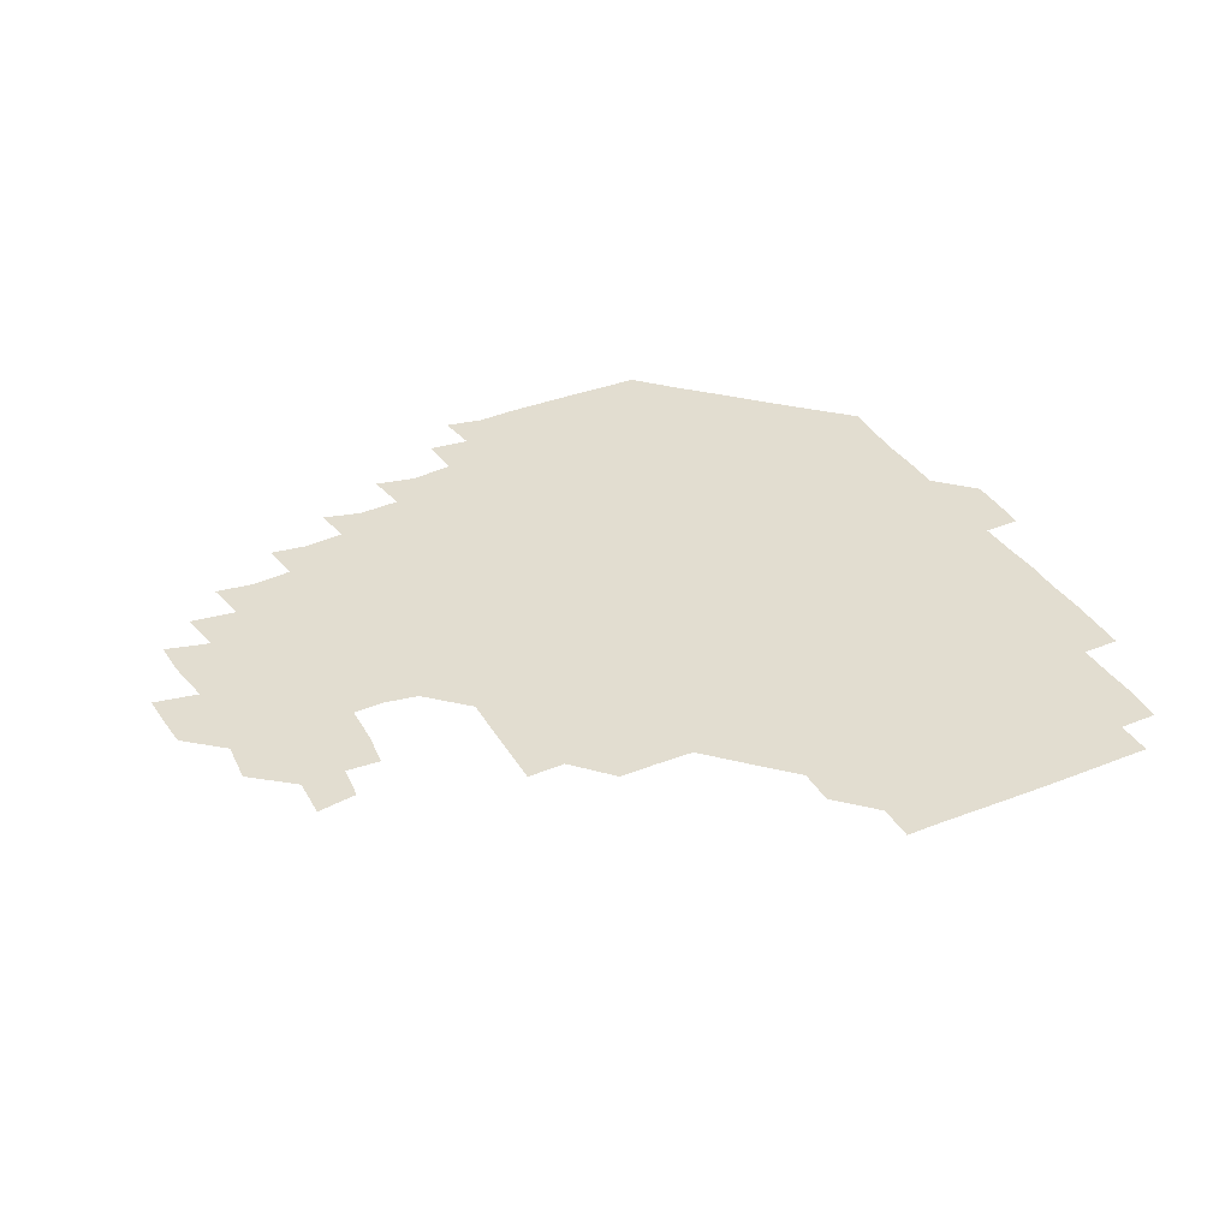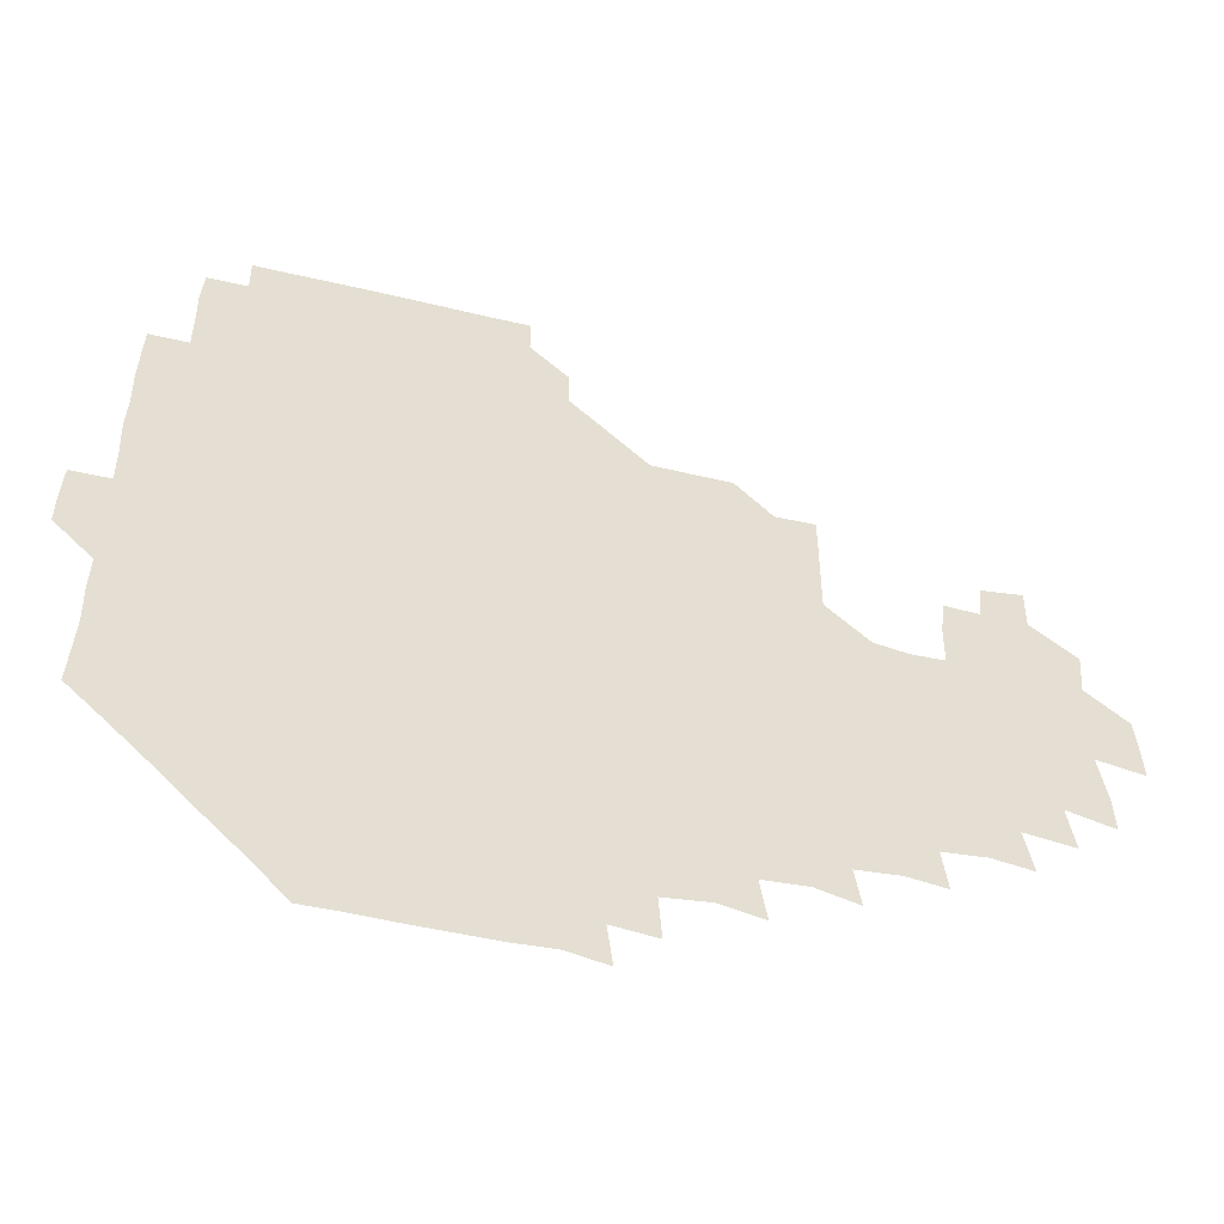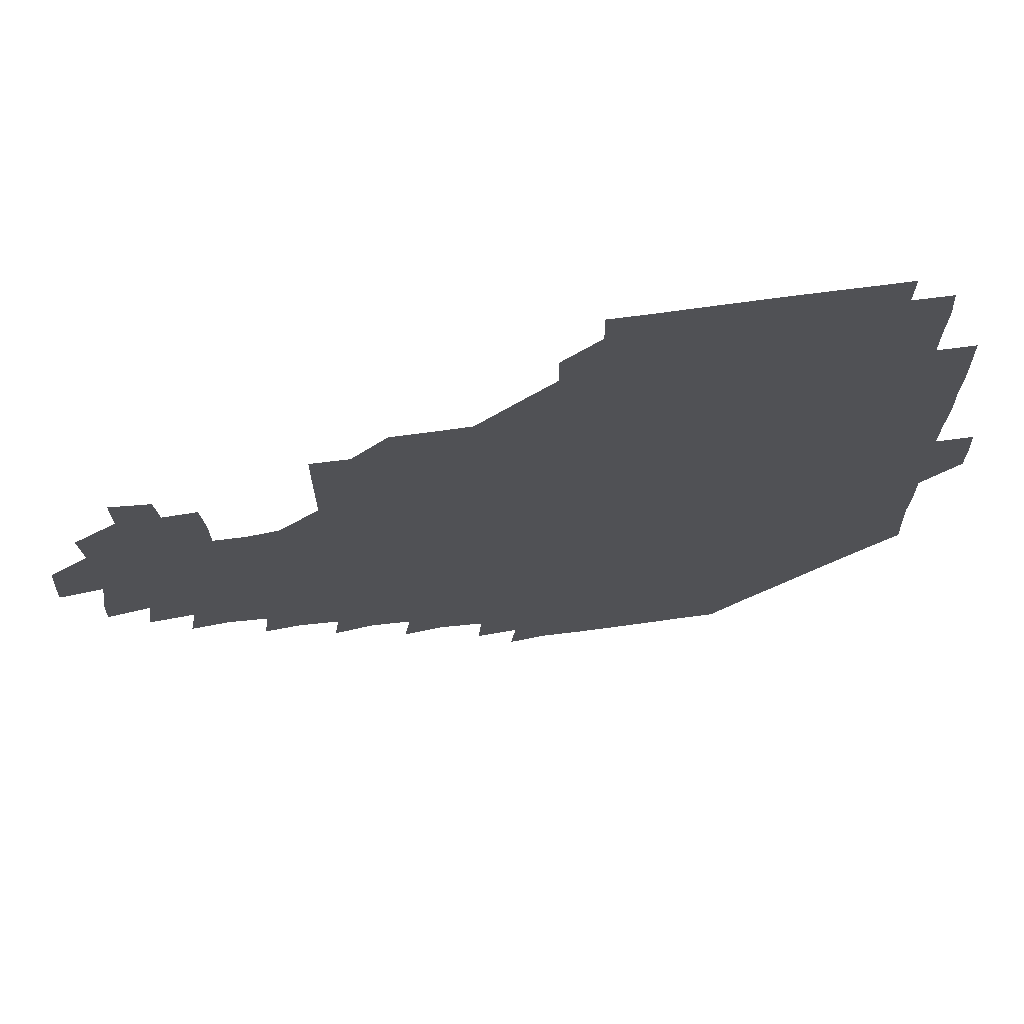
<metadata>
{"format":"obj","ext":"obj","renderer":"f3d","projection":"perspective","resolution":1024,"background":"white","views":[{"elev":35.3,"azim":153.1,"up":"+Z"},{"elev":-52.9,"azim":-14.7,"up":"+Y"},{"elev":69.1,"azim":171.9,"up":"+Y"}]}
</metadata>
<code>
v 194.7 256.8 0
v 194.8 271 0
v 195.4 284.9 0
v 209.5 180.3 0
v 210.1 194.5 0
v 210.7 209.8 0
v 210.1 225.4 0
v 210.3 241.2 0
v 210.4 256.1 0
v 210.8 270.8 0
v 210.4 285.3 0
v 210.1 300.9 0
v 209.4 316.2 0
v 209.8 331.1 0
v 209.4 346.3 0
v 209.6 361 0
v 210 374.4 0
v 224.3 166.2 0
v 225.1 180.8 0
v 226.2 196 0
v 226.3 210.9 0
v 227.3 226.3 0
v 227.4 241.1 0
v 226.3 256.1 0
v 226.5 271 0
v 226.4 285.9 0
v 226.3 300.9 0
v 226.4 316 0
v 225.9 331 0
v 226.1 345.9 0
v 226.2 360.5 0
v 225.1 374.7 0
v 225.1 390.1 0
v 224.8 405.3 0
v 225.8 419.5 0
v 239.5 151.2 0
v 239.8 165.9 0
v 240.9 181 0
v 240.9 196 0
v 241.1 211 0
v 241.3 226 0
v 242.6 241.2 0
v 241.5 256 0
v 241.1 271 0
v 241 286 0
v 242 300.9 0
v 241.2 316 0
v 241.1 331 0
v 241.5 346 0
v 241.5 361 0
v 241.1 375.9 0
v 241.2 390.8 0
v 241.1 405.7 0
v 241.3 419.9 0
v 241.1 434.8 0
v 255 135.5 0
v 256.1 151.1 0
v 256.2 166.3 0
v 256.1 181.1 0
v 256.4 196.2 0
v 256.2 211.1 0
v 256.2 226 0
v 256.7 241.1 0
v 256.5 256 0
v 256.3 271 0
v 256.3 286 0
v 256 301.1 0
v 256.1 316.1 0
v 256.5 331.1 0
v 256.4 346.1 0
v 256.6 361 0
v 256.2 376.1 0
v 256.1 391.1 0
v 256.3 406 0
v 256.5 420.7 0
v 256.9 435.1 0
v 270.9 119.8 0
v 271.9 136.7 0
v 271.7 151.5 0
v 271.3 166.2 0
v 271.6 181.3 0
v 271.2 196.1 0
v 271.4 211.2 0
v 271.3 226.1 0
v 271.4 241 0
v 271.1 256 0
v 271 271 0
v 270.8 286.1 0
v 271 301 0
v 271 316.1 0
v 271.3 331.1 0
v 271.1 346.1 0
v 270.8 361.1 0
v 271.3 376.1 0
v 270.9 391.1 0
v 271.6 406.1 0
v 271.2 420.9 0
v 272 435.5 0
v 285.4 104.5 0
v 286.5 121.7 0
v 286.7 136.8 0
v 286.4 151.4 0
v 286.7 166.6 0
v 286.4 181.3 0
v 286.4 196.2 0
v 286.3 211.1 0
v 286.5 226.1 0
v 286.2 241 0
v 286.1 255.9 0
v 285.8 271.1 0
v 286.1 286 0
v 286 301 0
v 286 316.1 0
v 286.1 331.1 0
v 286 346.1 0
v 286.2 361.2 0
v 286 376.2 0
v 286.3 391.3 0
v 286.1 406.2 0
v 286.4 421.1 0
v 286.7 435.7 0
v 300.4 104.9 0
v 301.5 122.3 0
v 301.4 137 0
v 301.3 151.5 0
v 301.3 166.5 0
v 301.4 181.4 0
v 301 196 0
v 301.5 211.3 0
v 301.7 226.1 0
v 301.3 240.9 0
v 301 256 0
v 300.9 271 0
v 301.1 286 0
v 300.9 301.1 0
v 301.1 316.1 0
v 300.9 331.1 0
v 301 346.2 0
v 301.1 361.1 0
v 300.9 376.1 0
v 301.1 391.2 0
v 300.8 406.1 0
v 301.2 421.1 0
v 301.5 435.8 0
v 316 104.8 0
v 316.1 122.1 0
v 316.1 136.8 0
v 316.1 151.6 0
v 316.2 166.6 0
v 316.2 181.4 0
v 316.2 196.4 0
v 316.3 211.3 0
v 316.6 226.1 0
v 316.4 240.8 0
v 316.2 255.8 0
v 315.9 271 0
v 315.9 286 0
v 315.9 301.1 0
v 315.9 316.1 0
v 315.9 331.1 0
v 315.9 346.1 0
v 316 361.1 0
v 315.9 376.1 0
v 315.9 391.3 0
v 316 406.2 0
v 316.1 421.1 0
v 316.4 435.8 0
v 331.7 105 0
v 331 121.8 0
v 330.9 136.5 0
v 330.9 151.6 0
v 331 166.8 0
v 331 181.4 0
v 331 196.3 0
v 331.1 211.2 0
v 331.3 226.2 0
v 331.2 240.9 0
v 331.2 255.7 0
v 330.9 271 0
v 330.8 286.4 0
v 330.9 301.2 0
v 330.9 316.1 0
v 330.9 331.1 0
v 330.9 346.2 0
v 330.9 361.1 0
v 330.9 376.1 0
v 330.8 391.2 0
v 331 406.1 0
v 331 421.1 0
v 331.3 435.8 0
v 347.5 105.3 0
v 346 121.8 0
v 345.8 136.8 0
v 345.8 151.4 0
v 345.8 166.6 0
v 345.8 181.5 0
v 345.9 196.3 0
v 345.9 211.3 0
v 346 226.1 0
v 346.1 240.9 0
v 346 255.8 0
v 345.9 270.9 0
v 345.7 286.3 0
v 345.8 301.2 0
v 345.9 316.1 0
v 346 331.1 0
v 345.8 346.2 0
v 345.9 361.1 0
v 346 376.1 0
v 346 391.1 0
v 345.8 406.3 0
v 346.3 421.2 0
v 346.4 436.1 0
v 362.8 106.4 0
v 361.1 121.8 0
v 360.7 137 0
v 360.7 151.6 0
v 360.5 166.9 0
v 360.8 181.2 0
v 360.8 196.3 0
v 360.8 211.3 0
v 360.8 226.3 0
v 360.9 241 0
v 360.9 255.7 0
v 360.9 270.9 0
v 360.9 286 0
v 360.9 301.1 0
v 360.9 316 0
v 361 331.1 0
v 360.9 346.1 0
v 361 361.1 0
v 361.1 376.1 0
v 361.2 391.1 0
v 361.4 406.2 0
v 378 103.6 0
v 375.8 120.4 0
v 375.2 137.4 0
v 375.3 151.9 0
v 375.3 166.7 0
v 375.3 181.9 0
v 375.6 196.3 0
v 375.5 211.6 0
v 375.5 226.3 0
v 375.5 241 0
v 375.7 255.8 0
v 375.8 270.9 0
v 375.9 285.8 0
v 375.9 300.8 0
v 375.9 316 0
v 376 331.1 0
v 376 346.1 0
v 376 361 0
v 376.4 376 0
v 392.6 118.7 0
v 391.4 136.2 0
v 389.7 152.5 0
v 389.7 167 0
v 390.1 181.7 0
v 390 196.8 0
v 389.8 211.9 0
v 389.9 226.5 0
v 390.1 241.1 0
v 390.3 255.8 0
v 390.6 270.7 0
v 390.6 285.6 0
v 390.8 300.8 0
v 390.8 315.9 0
v 390.9 331 0
v 391 345.9 0
v 391.4 360.7 0
v 408.7 138.5 0
v 405.7 152.9 0
v 405.1 166.8 0
v 405.4 181.5 0
v 404.9 196.7 0
v 404.8 211.6 0
v 405.5 226.2 0
v 405.2 241.2 0
v 405 256 0
v 405.3 270.8 0
v 405.5 285.8 0
v 405.5 300.7 0
v 405.7 315.9 0
v 405.7 330.8 0
v 405.8 345.7 0
v 406.7 360.7 0
v 425.2 135.2 0
v 422.7 152.5 0
v 419.9 167.2 0
v 420.6 181.2 0
v 420 196.5 0
v 418.9 212 0
v 419.8 226.3 0
v 420 241.1 0
v 420.3 256.1 0
v 420.3 271 0
v 420.1 285.8 0
v 420.1 300.6 0
v 420.6 315.8 0
v 420.4 330.6 0
v 420.8 345.6 0
v 422.2 361 0
v 439.9 153.8 0
v 437.5 166.9 0
v 436.7 180.9 0
v 435.9 196.3 0
v 434 212.2 0
v 433.9 226.6 0
v 434.1 241.3 0
v 435 256.1 0
v 434.9 271 0
v 434.5 285.8 0
v 435.2 300.4 0
v 435.6 315.6 0
v 435.7 330.8 0
v 436.7 345.3 0
v 455.4 149.8 0
v 453.2 165.4 0
v 451.5 180.7 0
v 451.7 195.4 0
v 450.2 211.5 0
v 449.2 226.7 0
v 449.4 241.3 0
v 450 256.2 0
v 449.5 271.1 0
v 450.4 285.6 0
v 451.9 299 0
v 452 316.3 0
v 452.1 331.9 0
v 452 346 0
v 469.7 167.1 0
v 467 181.7 0
v 465.7 196.5 0
v 465.9 211 0
v 464.5 226.6 0
v 464 241.3 0
v 465.3 255.5 0
v 466.2 270 0
v 468.3 283.2 0
v 484.5 165.1 0
v 482.6 181.9 0
v 480.6 197.2 0
v 478.8 212.9 0
v 478.3 227.2 0
v 477.8 241.8 0
v 478.1 255.4 0
v 478.9 268.9 0
v 481.5 281.1 0
v 499 183.7 0
v 496.3 197.8 0
v 495.3 212.6 0
v 493.8 227 0
v 493.7 241.5 0
v 493.3 255.6 0
v 493.5 268.8 0
v 494.3 281.8 0
v 494.5 297.7 0
v 496.1 313.4 0
v 514.4 181.5 0
v 511.3 199.2 0
v 511.3 212.6 0
v 509.3 226.9 0
v 508.9 241.1 0
v 509.1 256 0
v 509.4 270.8 0
v 508.9 285.1 0
v 509.1 299 0
v 509.9 312.8 0
v 511.4 327.3 0
v 530.3 196.8 0
v 527.7 214.8 0
v 526.4 227.4 0
v 525.5 241.7 0
v 525.1 256 0
v 524.9 270.5 0
v 524.9 285.2 0
v 526.5 299.7 0
v 527.2 312.9 0
v 527.5 329.9 0
v 545.6 210.3 0
v 545.2 224.5 0
v 542.3 244.4 0
v 541.8 256 0
v 541.8 268.9 0
v 543.1 281.4 0
v 544.5 298.9 0
v 560.3 241.2 0
v 559.8 254.1 0
v 558.9 267.8 0
f 8 9 1
f 1 9 2
f 9 10 2
f 2 10 3
f 10 11 3
f 18 19 4
f 4 19 5
f 19 20 5
f 5 20 6
f 20 21 6
f 6 21 7
f 21 22 7
f 7 22 8
f 22 23 8
f 8 23 9
f 23 24 9
f 9 24 10
f 24 25 10
f 10 25 11
f 25 26 11
f 11 26 12
f 26 27 12
f 12 27 13
f 27 28 13
f 13 28 14
f 28 29 14
f 14 29 15
f 29 30 15
f 15 30 16
f 30 31 16
f 16 31 17
f 31 32 17
f 36 37 18
f 18 37 19
f 37 38 19
f 19 38 20
f 38 39 20
f 20 39 21
f 39 40 21
f 21 40 22
f 40 41 22
f 22 41 23
f 41 42 23
f 23 42 24
f 42 43 24
f 24 43 25
f 43 44 25
f 25 44 26
f 44 45 26
f 26 45 27
f 45 46 27
f 27 46 28
f 46 47 28
f 28 47 29
f 47 48 29
f 29 48 30
f 48 49 30
f 30 49 31
f 49 50 31
f 31 50 32
f 50 51 32
f 32 51 33
f 51 52 33
f 33 52 34
f 52 53 34
f 34 53 35
f 53 54 35
f 56 57 36
f 36 57 37
f 57 58 37
f 37 58 38
f 58 59 38
f 38 59 39
f 59 60 39
f 39 60 40
f 60 61 40
f 40 61 41
f 61 62 41
f 41 62 42
f 62 63 42
f 42 63 43
f 63 64 43
f 43 64 44
f 64 65 44
f 44 65 45
f 65 66 45
f 45 66 46
f 66 67 46
f 46 67 47
f 67 68 47
f 47 68 48
f 68 69 48
f 48 69 49
f 69 70 49
f 49 70 50
f 70 71 50
f 50 71 51
f 71 72 51
f 51 72 52
f 72 73 52
f 52 73 53
f 73 74 53
f 53 74 54
f 74 75 54
f 54 75 55
f 75 76 55
f 77 78 56
f 56 78 57
f 78 79 57
f 57 79 58
f 79 80 58
f 58 80 59
f 80 81 59
f 59 81 60
f 81 82 60
f 60 82 61
f 82 83 61
f 61 83 62
f 83 84 62
f 62 84 63
f 84 85 63
f 63 85 64
f 85 86 64
f 64 86 65
f 86 87 65
f 65 87 66
f 87 88 66
f 66 88 67
f 88 89 67
f 67 89 68
f 89 90 68
f 68 90 69
f 90 91 69
f 69 91 70
f 91 92 70
f 70 92 71
f 92 93 71
f 71 93 72
f 93 94 72
f 72 94 73
f 94 95 73
f 73 95 74
f 95 96 74
f 74 96 75
f 96 97 75
f 75 97 76
f 97 98 76
f 99 100 77
f 77 100 78
f 100 101 78
f 78 101 79
f 101 102 79
f 79 102 80
f 102 103 80
f 80 103 81
f 103 104 81
f 81 104 82
f 104 105 82
f 82 105 83
f 105 106 83
f 83 106 84
f 106 107 84
f 84 107 85
f 107 108 85
f 85 108 86
f 108 109 86
f 86 109 87
f 109 110 87
f 87 110 88
f 110 111 88
f 88 111 89
f 111 112 89
f 89 112 90
f 112 113 90
f 90 113 91
f 113 114 91
f 91 114 92
f 114 115 92
f 92 115 93
f 115 116 93
f 93 116 94
f 116 117 94
f 94 117 95
f 117 118 95
f 95 118 96
f 118 119 96
f 96 119 97
f 119 120 97
f 97 120 98
f 120 121 98
f 99 122 100
f 122 123 100
f 100 123 101
f 123 124 101
f 101 124 102
f 124 125 102
f 102 125 103
f 125 126 103
f 103 126 104
f 126 127 104
f 104 127 105
f 127 128 105
f 105 128 106
f 128 129 106
f 106 129 107
f 129 130 107
f 107 130 108
f 130 131 108
f 108 131 109
f 131 132 109
f 109 132 110
f 132 133 110
f 110 133 111
f 133 134 111
f 111 134 112
f 134 135 112
f 112 135 113
f 135 136 113
f 113 136 114
f 136 137 114
f 114 137 115
f 137 138 115
f 115 138 116
f 138 139 116
f 116 139 117
f 139 140 117
f 117 140 118
f 140 141 118
f 118 141 119
f 141 142 119
f 119 142 120
f 142 143 120
f 120 143 121
f 143 144 121
f 122 145 123
f 145 146 123
f 123 146 124
f 146 147 124
f 124 147 125
f 147 148 125
f 125 148 126
f 148 149 126
f 126 149 127
f 149 150 127
f 127 150 128
f 150 151 128
f 128 151 129
f 151 152 129
f 129 152 130
f 152 153 130
f 130 153 131
f 153 154 131
f 131 154 132
f 154 155 132
f 132 155 133
f 155 156 133
f 133 156 134
f 156 157 134
f 134 157 135
f 157 158 135
f 135 158 136
f 158 159 136
f 136 159 137
f 159 160 137
f 137 160 138
f 160 161 138
f 138 161 139
f 161 162 139
f 139 162 140
f 162 163 140
f 140 163 141
f 163 164 141
f 141 164 142
f 164 165 142
f 142 165 143
f 165 166 143
f 143 166 144
f 166 167 144
f 145 168 146
f 168 169 146
f 146 169 147
f 169 170 147
f 147 170 148
f 170 171 148
f 148 171 149
f 171 172 149
f 149 172 150
f 172 173 150
f 150 173 151
f 173 174 151
f 151 174 152
f 174 175 152
f 152 175 153
f 175 176 153
f 153 176 154
f 176 177 154
f 154 177 155
f 177 178 155
f 155 178 156
f 178 179 156
f 156 179 157
f 179 180 157
f 157 180 158
f 180 181 158
f 158 181 159
f 181 182 159
f 159 182 160
f 182 183 160
f 160 183 161
f 183 184 161
f 161 184 162
f 184 185 162
f 162 185 163
f 185 186 163
f 163 186 164
f 186 187 164
f 164 187 165
f 187 188 165
f 165 188 166
f 188 189 166
f 166 189 167
f 189 190 167
f 168 191 169
f 191 192 169
f 169 192 170
f 192 193 170
f 170 193 171
f 193 194 171
f 171 194 172
f 194 195 172
f 172 195 173
f 195 196 173
f 173 196 174
f 196 197 174
f 174 197 175
f 197 198 175
f 175 198 176
f 198 199 176
f 176 199 177
f 199 200 177
f 177 200 178
f 200 201 178
f 178 201 179
f 201 202 179
f 179 202 180
f 202 203 180
f 180 203 181
f 203 204 181
f 181 204 182
f 204 205 182
f 182 205 183
f 205 206 183
f 183 206 184
f 206 207 184
f 184 207 185
f 207 208 185
f 185 208 186
f 208 209 186
f 186 209 187
f 209 210 187
f 187 210 188
f 210 211 188
f 188 211 189
f 211 212 189
f 189 212 190
f 212 213 190
f 191 214 192
f 214 215 192
f 192 215 193
f 215 216 193
f 193 216 194
f 216 217 194
f 194 217 195
f 217 218 195
f 195 218 196
f 218 219 196
f 196 219 197
f 219 220 197
f 197 220 198
f 220 221 198
f 198 221 199
f 221 222 199
f 199 222 200
f 222 223 200
f 200 223 201
f 223 224 201
f 201 224 202
f 224 225 202
f 202 225 203
f 225 226 203
f 203 226 204
f 226 227 204
f 204 227 205
f 227 228 205
f 205 228 206
f 228 229 206
f 206 229 207
f 229 230 207
f 207 230 208
f 230 231 208
f 208 231 209
f 231 232 209
f 209 232 210
f 232 233 210
f 210 233 211
f 233 234 211
f 211 234 212
f 214 235 215
f 235 236 215
f 215 236 216
f 236 237 216
f 216 237 217
f 237 238 217
f 217 238 218
f 238 239 218
f 218 239 219
f 239 240 219
f 219 240 220
f 240 241 220
f 220 241 221
f 241 242 221
f 221 242 222
f 242 243 222
f 222 243 223
f 243 244 223
f 223 244 224
f 244 245 224
f 224 245 225
f 245 246 225
f 225 246 226
f 246 247 226
f 226 247 227
f 247 248 227
f 227 248 228
f 248 249 228
f 228 249 229
f 249 250 229
f 229 250 230
f 250 251 230
f 230 251 231
f 251 252 231
f 231 252 232
f 252 253 232
f 232 253 233
f 236 254 237
f 254 255 237
f 237 255 238
f 255 256 238
f 238 256 239
f 256 257 239
f 239 257 240
f 257 258 240
f 240 258 241
f 258 259 241
f 241 259 242
f 259 260 242
f 242 260 243
f 260 261 243
f 243 261 244
f 261 262 244
f 244 262 245
f 262 263 245
f 245 263 246
f 263 264 246
f 246 264 247
f 264 265 247
f 247 265 248
f 265 266 248
f 248 266 249
f 266 267 249
f 249 267 250
f 267 268 250
f 250 268 251
f 268 269 251
f 251 269 252
f 269 270 252
f 252 270 253
f 255 271 256
f 271 272 256
f 256 272 257
f 272 273 257
f 257 273 258
f 273 274 258
f 258 274 259
f 274 275 259
f 259 275 260
f 275 276 260
f 260 276 261
f 276 277 261
f 261 277 262
f 277 278 262
f 262 278 263
f 278 279 263
f 263 279 264
f 279 280 264
f 264 280 265
f 280 281 265
f 265 281 266
f 281 282 266
f 266 282 267
f 282 283 267
f 267 283 268
f 283 284 268
f 268 284 269
f 284 285 269
f 269 285 270
f 285 286 270
f 271 287 272
f 287 288 272
f 272 288 273
f 288 289 273
f 273 289 274
f 289 290 274
f 274 290 275
f 290 291 275
f 275 291 276
f 291 292 276
f 276 292 277
f 292 293 277
f 277 293 278
f 293 294 278
f 278 294 279
f 294 295 279
f 279 295 280
f 295 296 280
f 280 296 281
f 296 297 281
f 281 297 282
f 297 298 282
f 282 298 283
f 298 299 283
f 283 299 284
f 299 300 284
f 284 300 285
f 300 301 285
f 285 301 286
f 301 302 286
f 288 303 289
f 303 304 289
f 289 304 290
f 304 305 290
f 290 305 291
f 305 306 291
f 291 306 292
f 306 307 292
f 292 307 293
f 307 308 293
f 293 308 294
f 308 309 294
f 294 309 295
f 309 310 295
f 295 310 296
f 310 311 296
f 296 311 297
f 311 312 297
f 297 312 298
f 312 313 298
f 298 313 299
f 313 314 299
f 299 314 300
f 314 315 300
f 300 315 301
f 315 316 301
f 301 316 302
f 303 317 304
f 317 318 304
f 304 318 305
f 318 319 305
f 305 319 306
f 319 320 306
f 306 320 307
f 320 321 307
f 307 321 308
f 321 322 308
f 308 322 309
f 322 323 309
f 309 323 310
f 323 324 310
f 310 324 311
f 324 325 311
f 311 325 312
f 325 326 312
f 312 326 313
f 326 327 313
f 313 327 314
f 327 328 314
f 314 328 315
f 328 329 315
f 315 329 316
f 329 330 316
f 318 331 319
f 331 332 319
f 319 332 320
f 332 333 320
f 320 333 321
f 333 334 321
f 321 334 322
f 334 335 322
f 322 335 323
f 335 336 323
f 323 336 324
f 336 337 324
f 324 337 325
f 337 338 325
f 325 338 326
f 338 339 326
f 326 339 327
f 331 340 332
f 340 341 332
f 332 341 333
f 341 342 333
f 333 342 334
f 342 343 334
f 334 343 335
f 343 344 335
f 335 344 336
f 344 345 336
f 336 345 337
f 345 346 337
f 337 346 338
f 346 347 338
f 338 347 339
f 347 348 339
f 341 349 342
f 349 350 342
f 342 350 343
f 350 351 343
f 343 351 344
f 351 352 344
f 344 352 345
f 352 353 345
f 345 353 346
f 353 354 346
f 346 354 347
f 354 355 347
f 347 355 348
f 355 356 348
f 349 359 350
f 359 360 350
f 350 360 351
f 360 361 351
f 351 361 352
f 361 362 352
f 352 362 353
f 362 363 353
f 353 363 354
f 363 364 354
f 354 364 355
f 364 365 355
f 355 365 356
f 365 366 356
f 356 366 357
f 366 367 357
f 357 367 358
f 367 368 358
f 360 370 361
f 370 371 361
f 361 371 362
f 371 372 362
f 362 372 363
f 372 373 363
f 363 373 364
f 373 374 364
f 364 374 365
f 374 375 365
f 365 375 366
f 375 376 366
f 366 376 367
f 376 377 367
f 367 377 368
f 377 378 368
f 368 378 369
f 378 379 369
f 371 380 372
f 380 381 372
f 372 381 373
f 381 382 373
f 373 382 374
f 382 383 374
f 374 383 375
f 383 384 375
f 375 384 376
f 384 385 376
f 376 385 377
f 385 386 377
f 377 386 378
f 382 387 383
f 387 388 383
f 383 388 384
f 388 389 384
f 384 389 385

</code>
